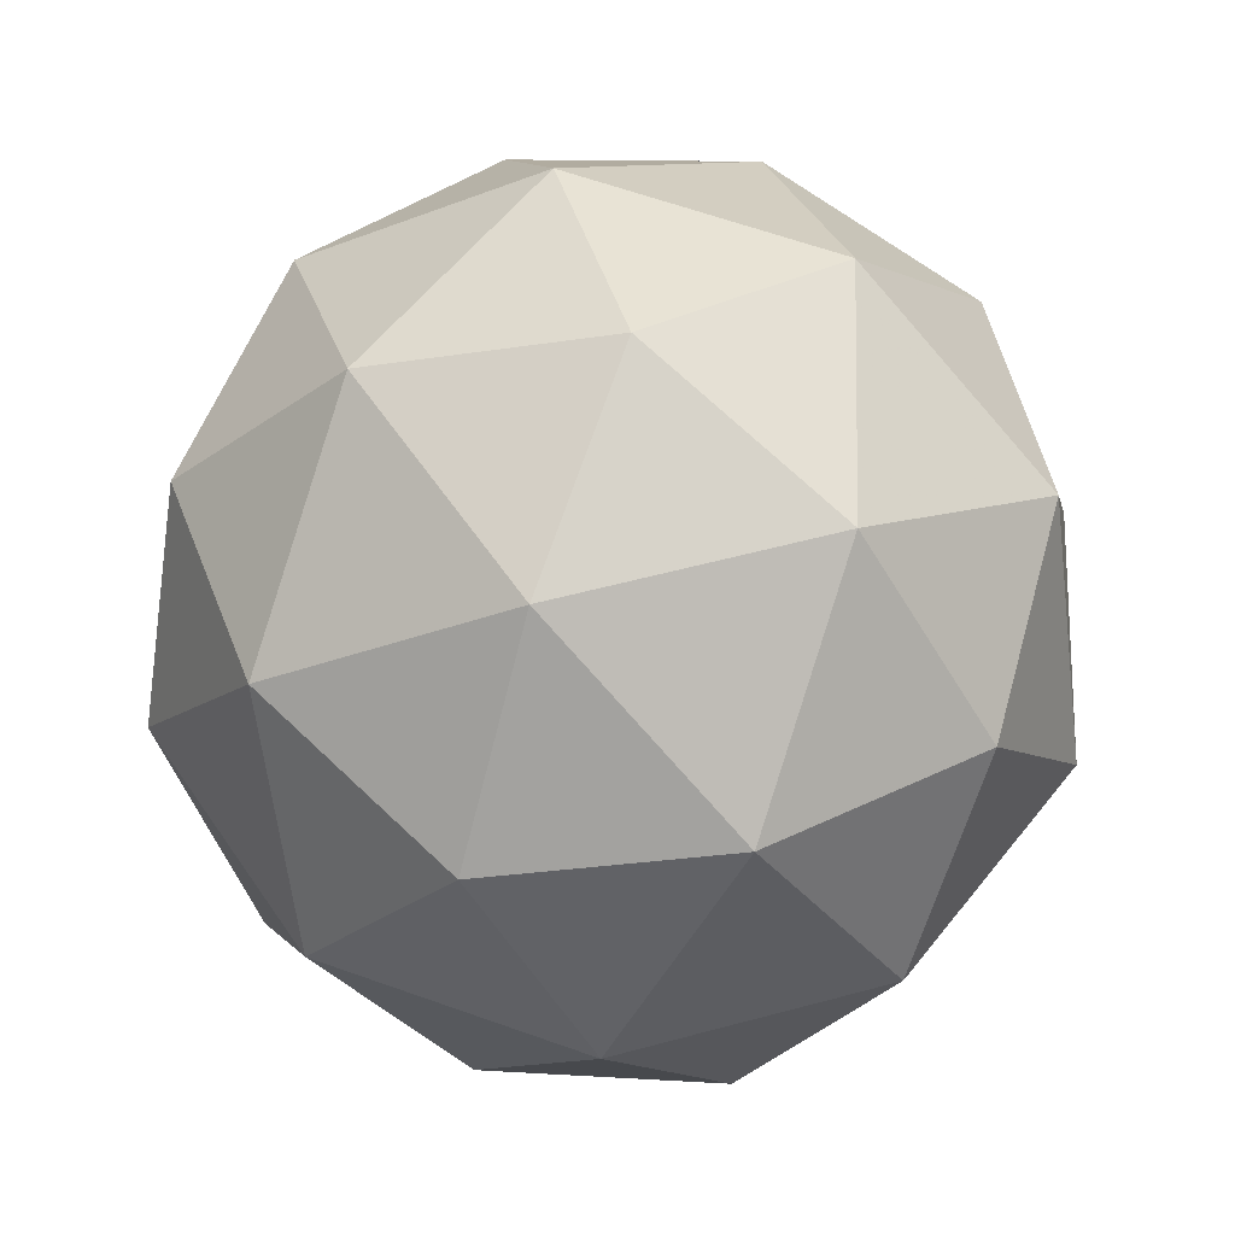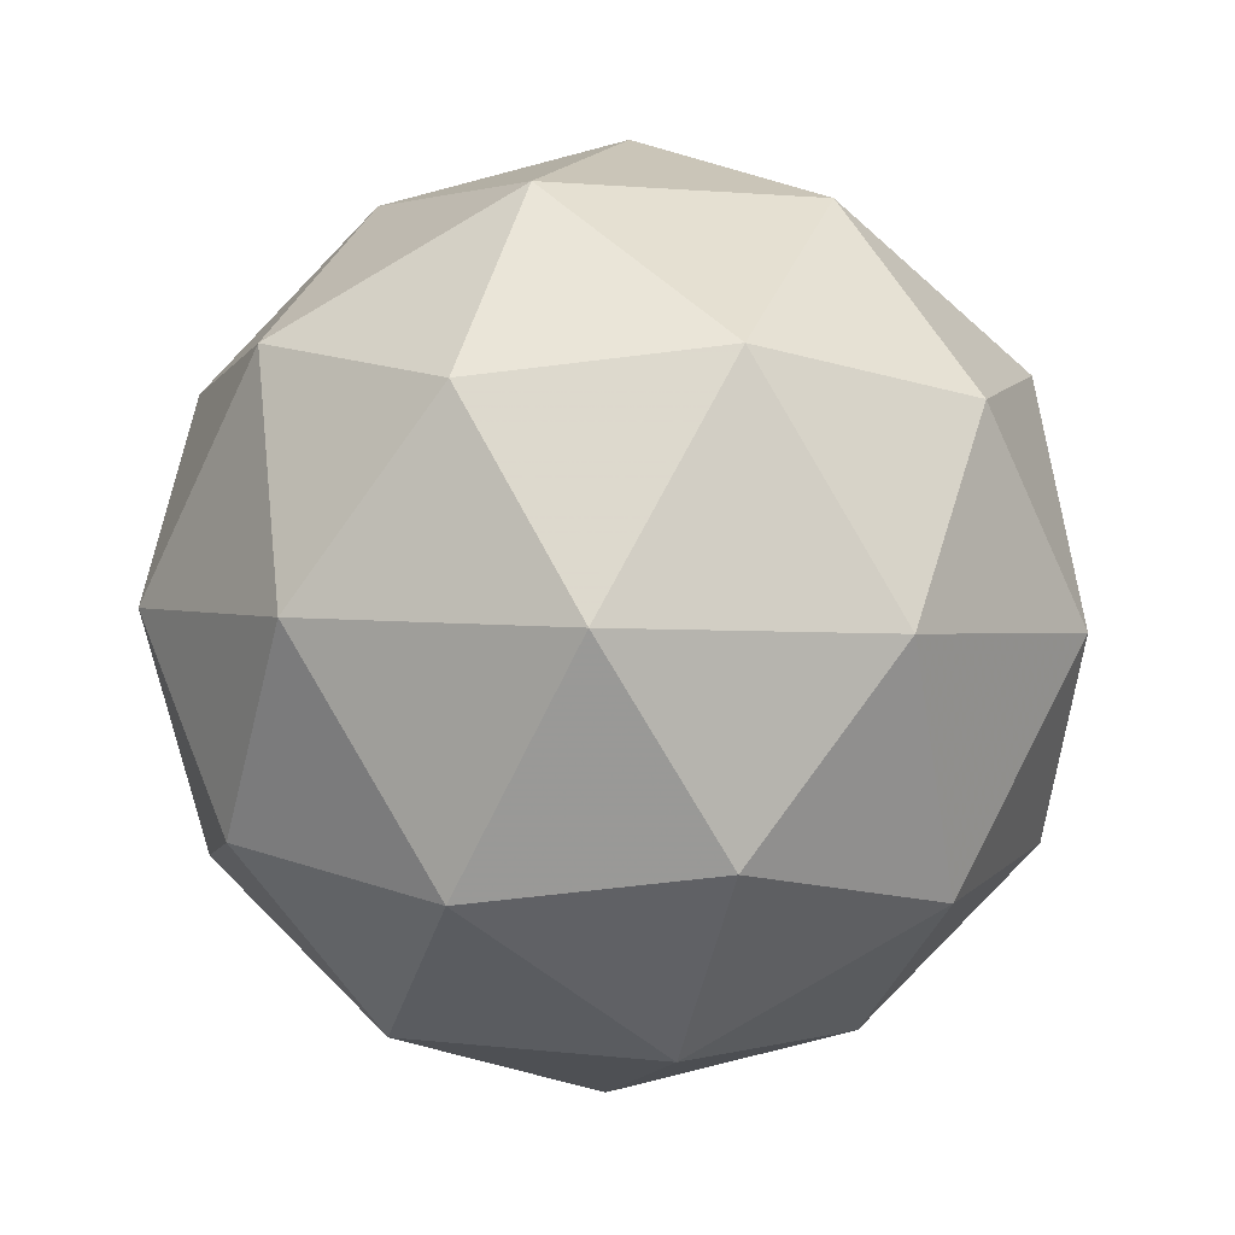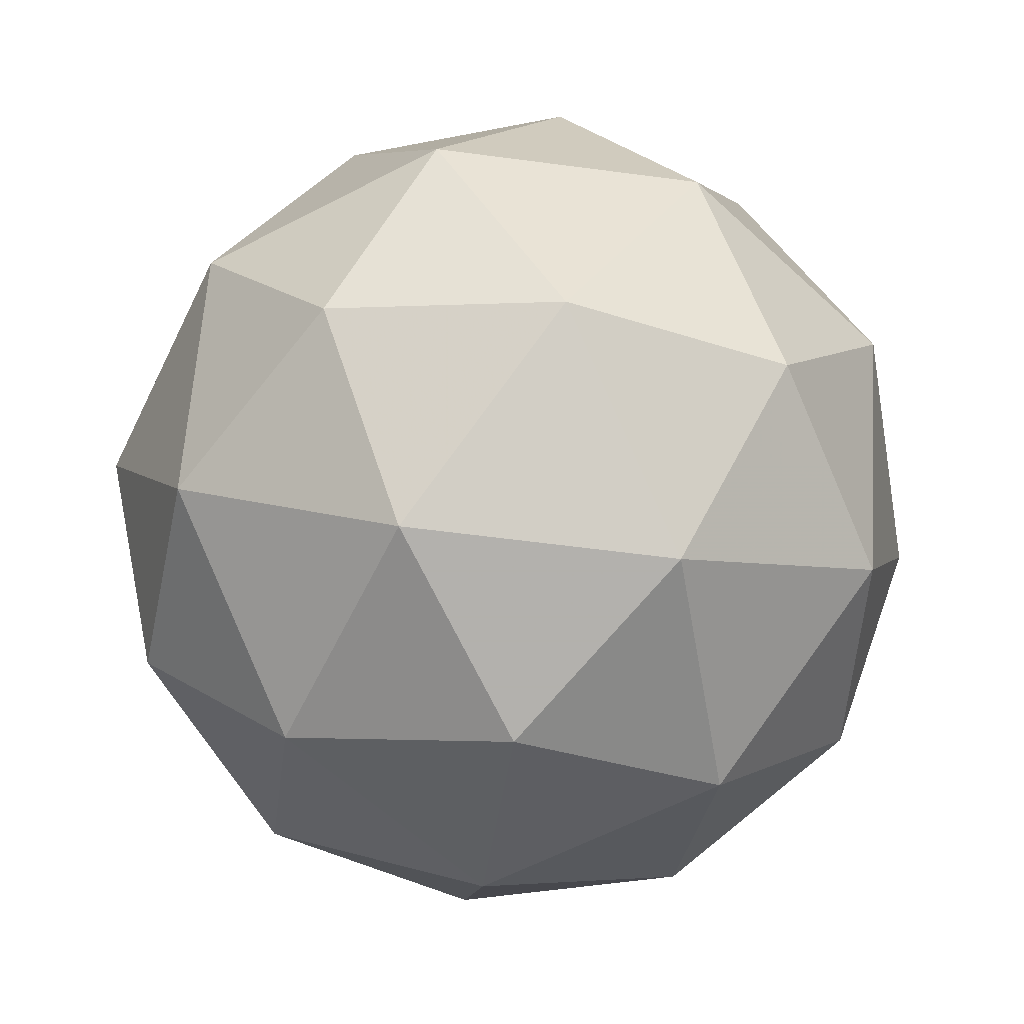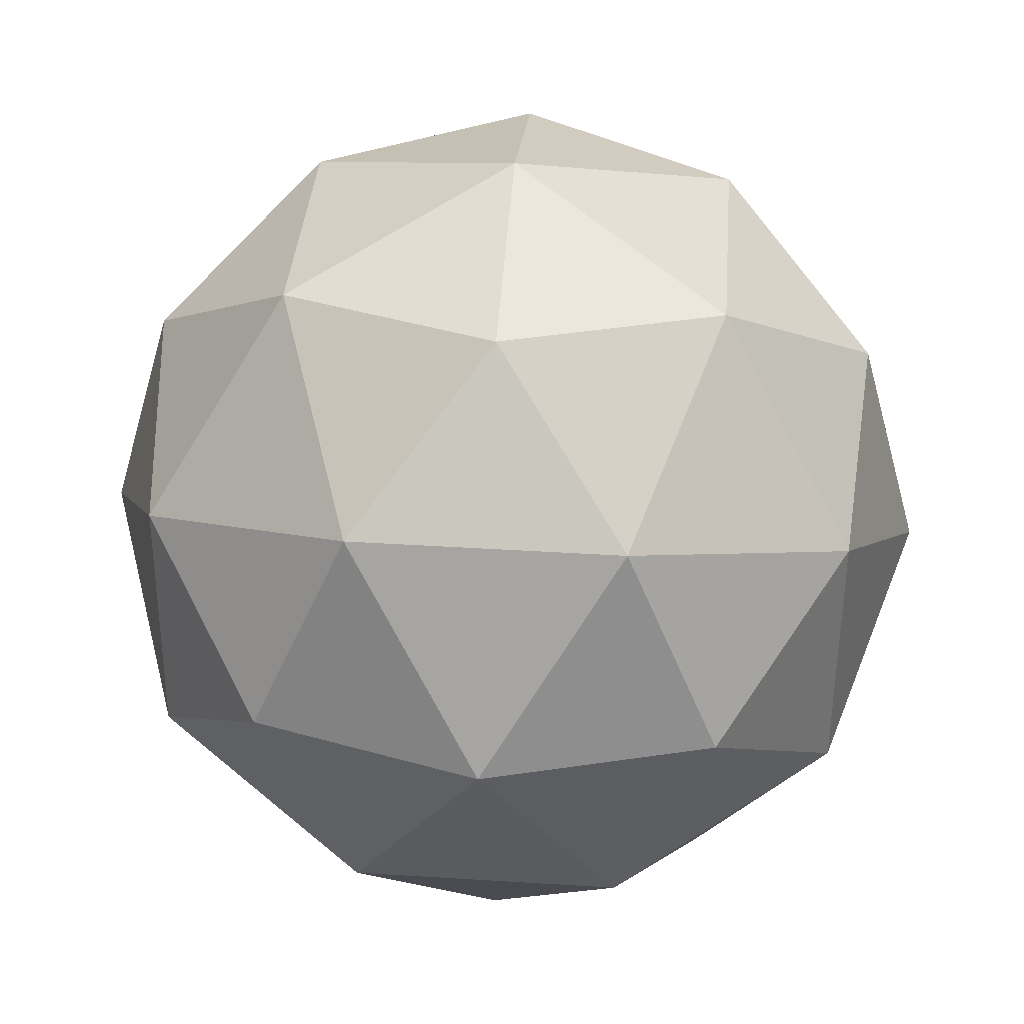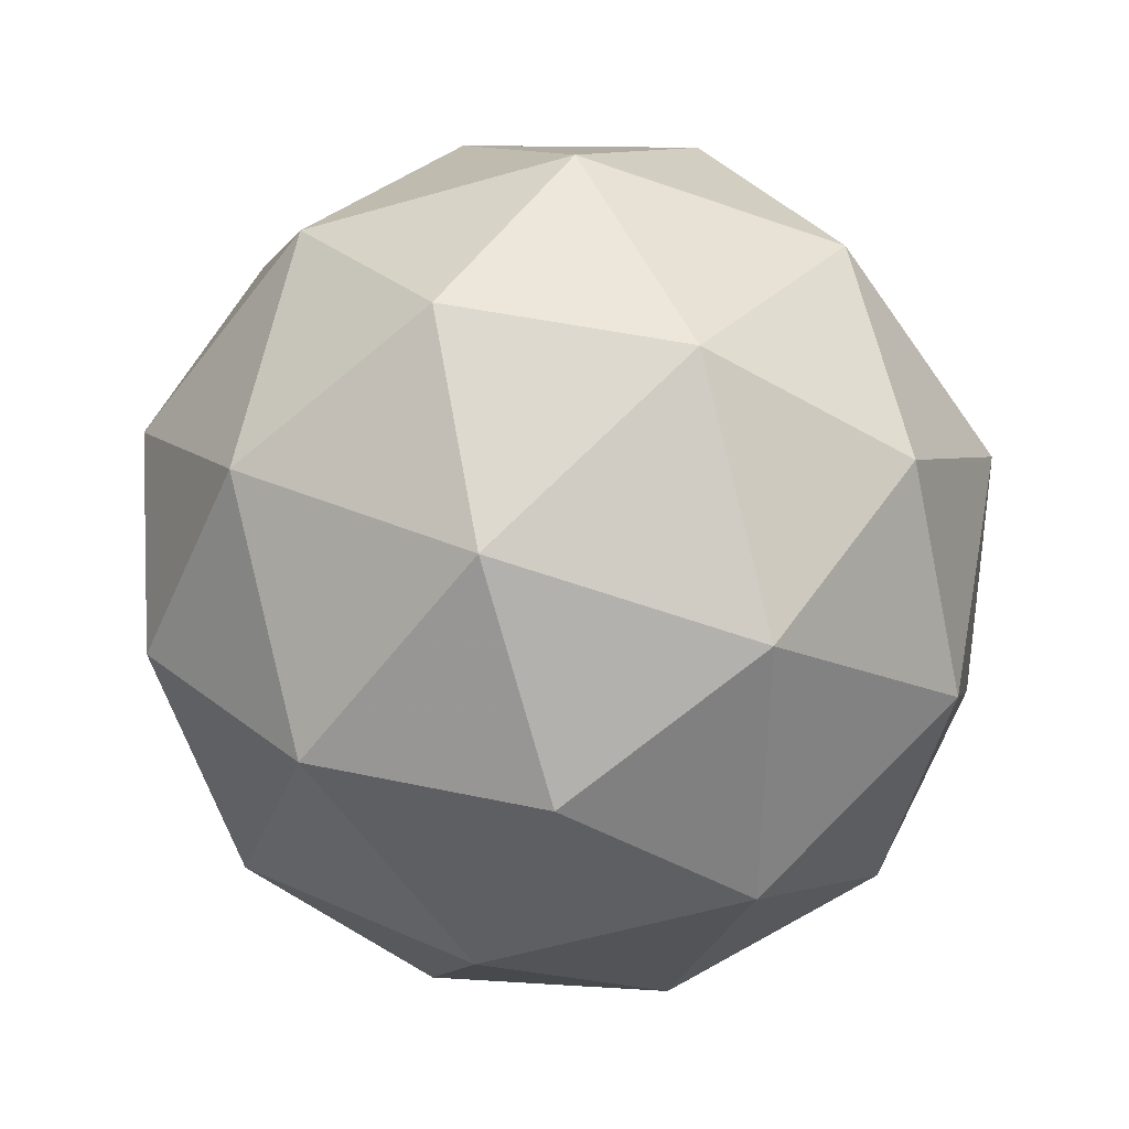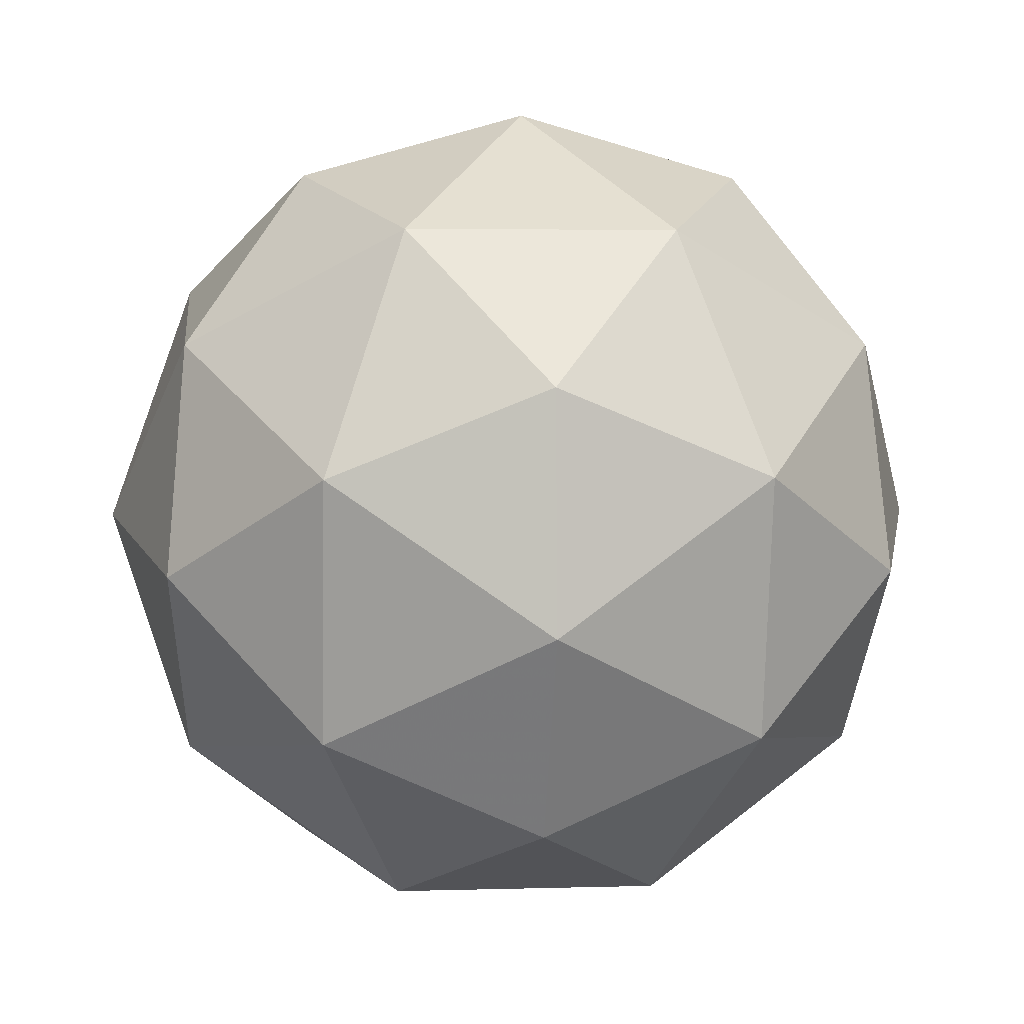
<metadata>
{"format":"obj","ext":"obj","renderer":"f3d","projection":"perspective","resolution":1024,"background":"white","views":[{"elev":58.6,"azim":-141.3,"up":"+Z"},{"elev":1.1,"azim":-140.2,"up":"+Z"},{"elev":-58.2,"azim":119.0,"up":"+Z"},{"elev":37.8,"azim":151.5,"up":"+Y"},{"elev":-59.6,"azim":179.6,"up":"+Z"},{"elev":15.9,"azim":-128.5,"up":"+Y"}]}
</metadata>
<code>
v 0.5229 0.4941 -0.2051
v 0.4635 0.5345 -0.1614
v 0.5431 0.5617 -0.1594
v 0.5936 0.4944 -0.1595
v 0.5452 0.4257 -0.1615
v 0.4648 0.4505 -0.1627
v 0.4975 0.5599 -0.08876
v 0.5779 0.5352 -0.08757
v 0.5792 0.4511 -0.08886
v 0.4996 0.4239 -0.09086
v 0.4491 0.4912 -0.0908
v 0.5198 0.4915 -0.04516
v 0.5351 0.5341 -0.1923
v 0.4883 0.5181 -0.1935
v 0.5002 0.5579 -0.1666
v 0.4542 0.4924 -0.1685
v 0.4891 0.4686 -0.1942
v 0.5647 0.4945 -0.1923
v 0.5766 0.5343 -0.1655
v 0.5363 0.4541 -0.1935
v 0.5778 0.4543 -0.1667
v 0.5021 0.4284 -0.1686
v 0.4449 0.5164 -0.1263
v 0.4457 0.467 -0.127
v 0.5201 0.5728 -0.1239
v 0.4734 0.5568 -0.1251
v 0.597 0.5187 -0.1232
v 0.5674 0.5582 -0.1232
v 0.5693 0.4288 -0.1252
v 0.5978 0.4692 -0.124
v 0.4753 0.4274 -0.1271
v 0.5226 0.4128 -0.1264
v 0.4649 0.5313 -0.08358
v 0.5406 0.5572 -0.08168
v 0.5886 0.4932 -0.08173
v 0.5425 0.4277 -0.08367
v 0.4661 0.4513 -0.08481
v 0.5064 0.5315 -0.05675
v 0.478 0.4911 -0.05795
v 0.5536 0.517 -0.05605
v 0.5544 0.4675 -0.05681
v 0.5076 0.4515 -0.05798
f 1 14 13
f 2 14 16
f 1 13 18
f 1 18 20
f 1 20 17
f 2 16 23
f 3 15 25
f 4 19 27
f 5 21 29
f 6 22 31
f 2 23 26
f 3 25 28
f 4 27 30
f 5 29 32
f 6 31 24
f 7 33 38
f 8 34 40
f 9 35 41
f 10 36 42
f 11 37 39
f 39 42 12
f 39 37 42
f 37 10 42
f 42 41 12
f 42 36 41
f 36 9 41
f 41 40 12
f 41 35 40
f 35 8 40
f 40 38 12
f 40 34 38
f 34 7 38
f 38 39 12
f 38 33 39
f 33 11 39
f 24 37 11
f 24 31 37
f 31 10 37
f 32 36 10
f 32 29 36
f 29 9 36
f 30 35 9
f 30 27 35
f 27 8 35
f 28 34 8
f 28 25 34
f 25 7 34
f 26 33 7
f 26 23 33
f 23 11 33
f 31 32 10
f 31 22 32
f 22 5 32
f 29 30 9
f 29 21 30
f 21 4 30
f 27 28 8
f 27 19 28
f 19 3 28
f 25 26 7
f 25 15 26
f 15 2 26
f 23 24 11
f 23 16 24
f 16 6 24
f 17 22 6
f 17 20 22
f 20 5 22
f 20 21 5
f 20 18 21
f 18 4 21
f 18 19 4
f 18 13 19
f 13 3 19
f 16 17 6
f 16 14 17
f 14 1 17
f 13 15 3
f 13 14 15
f 14 2 15

</code>
